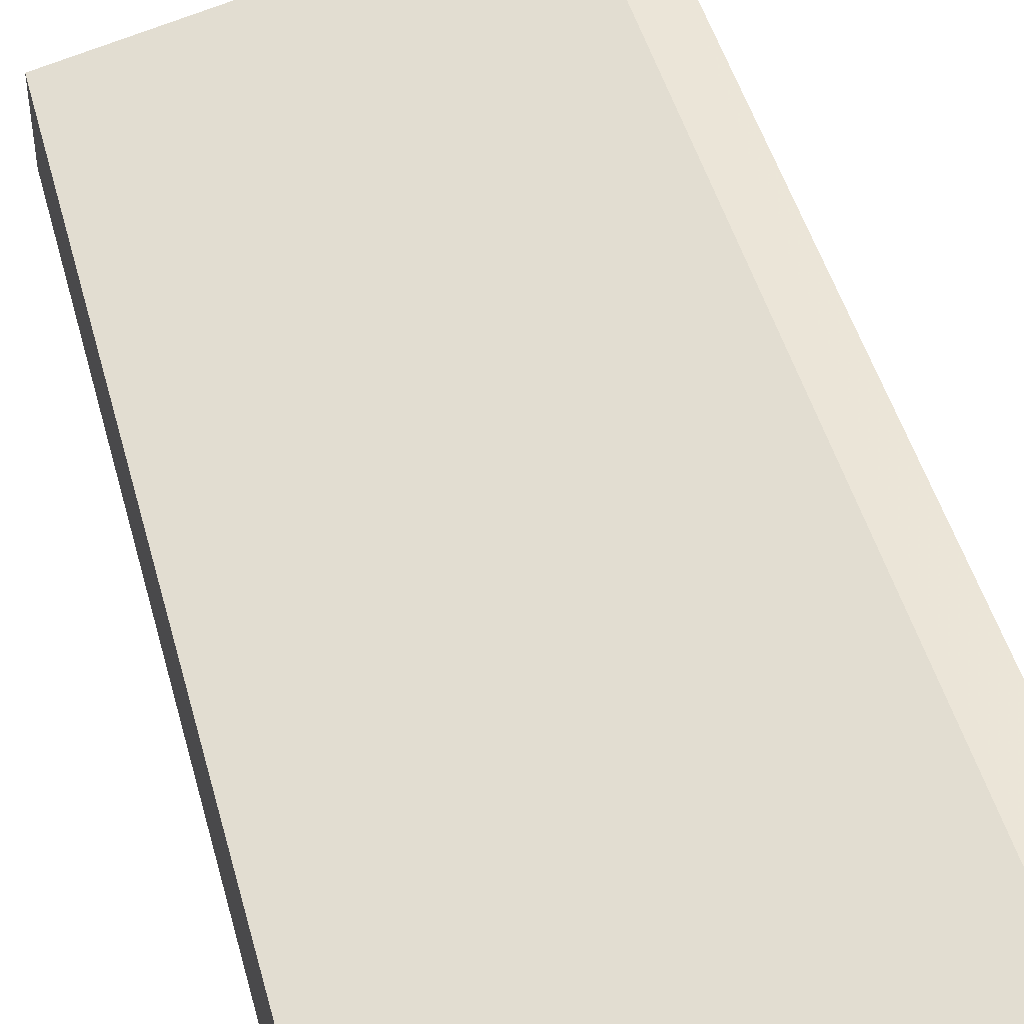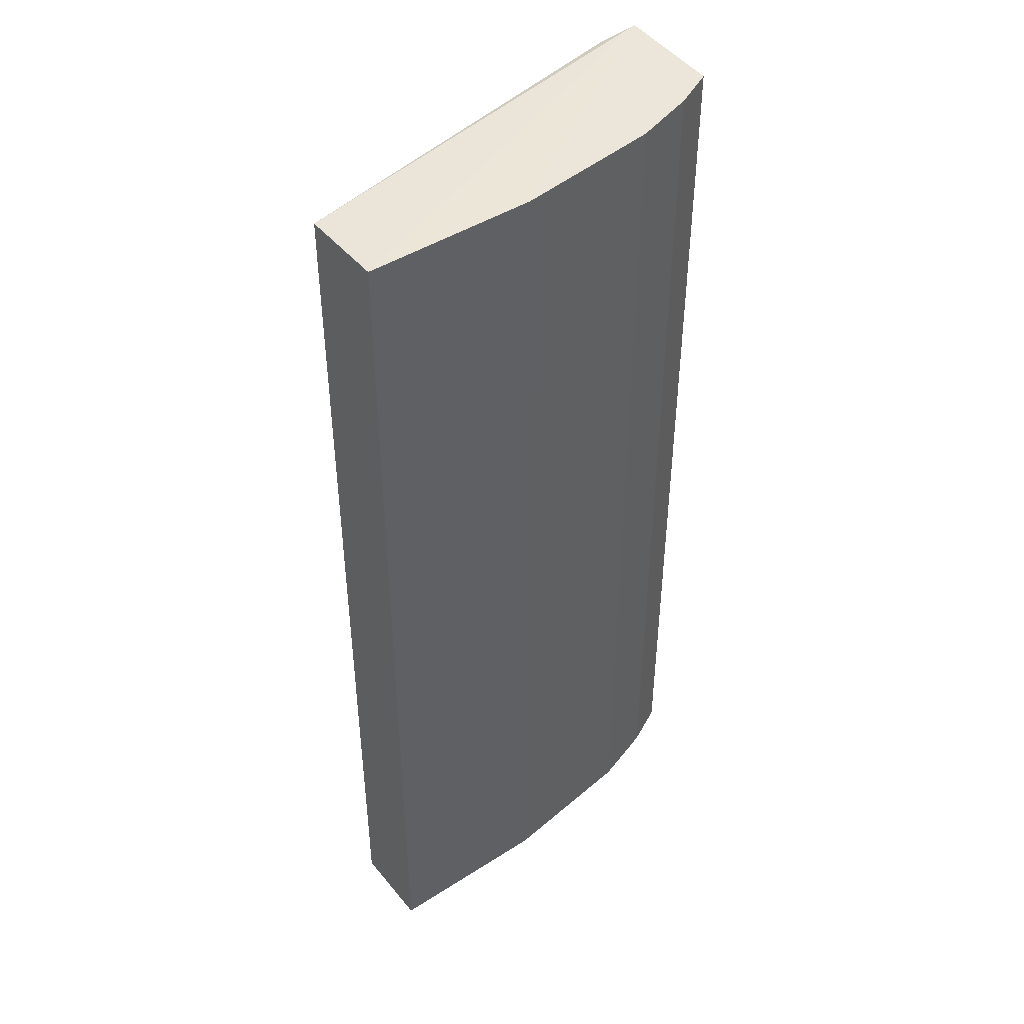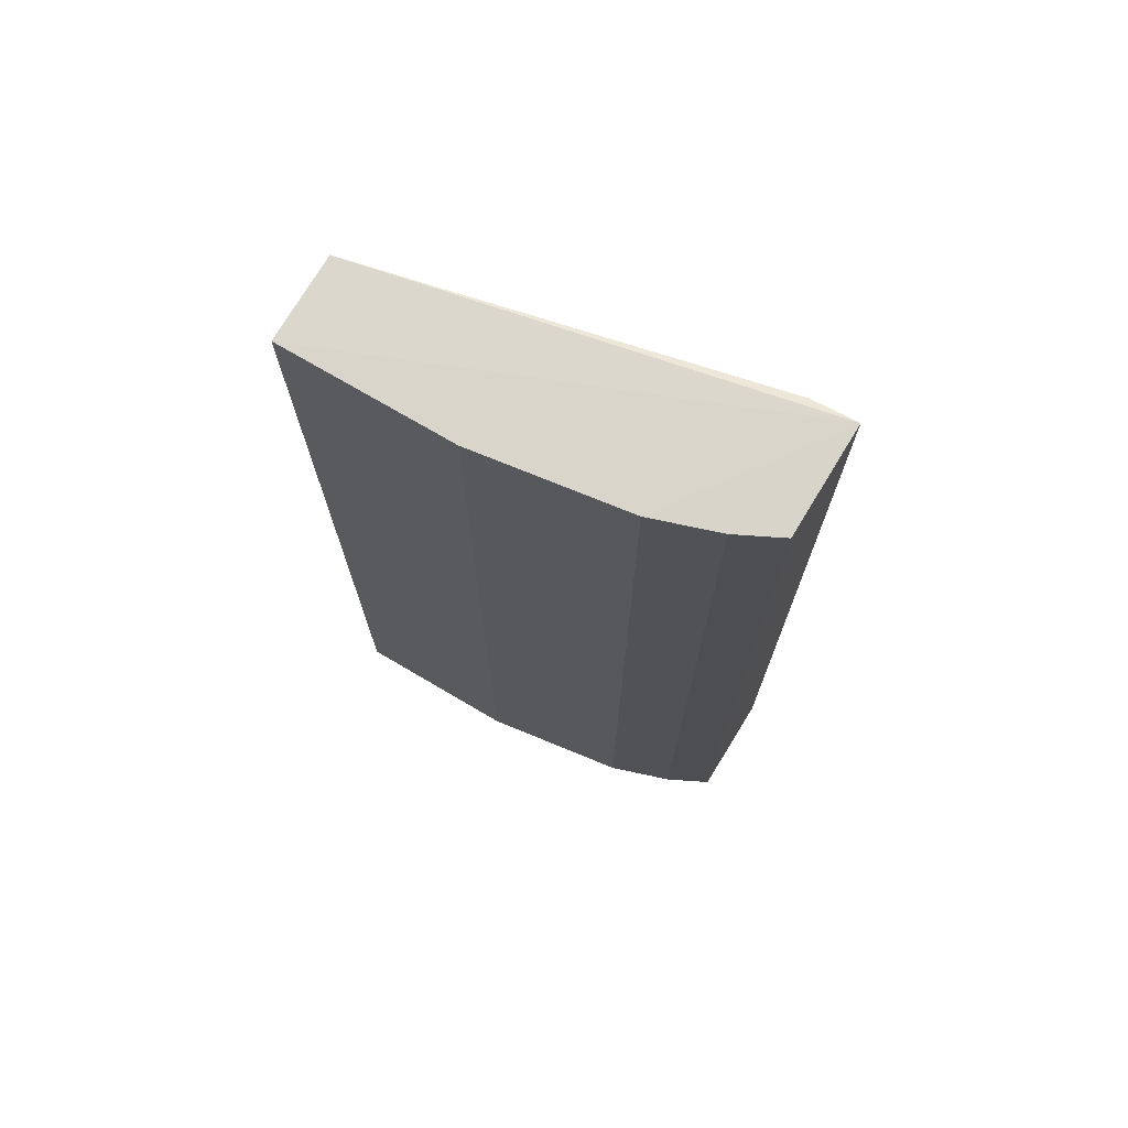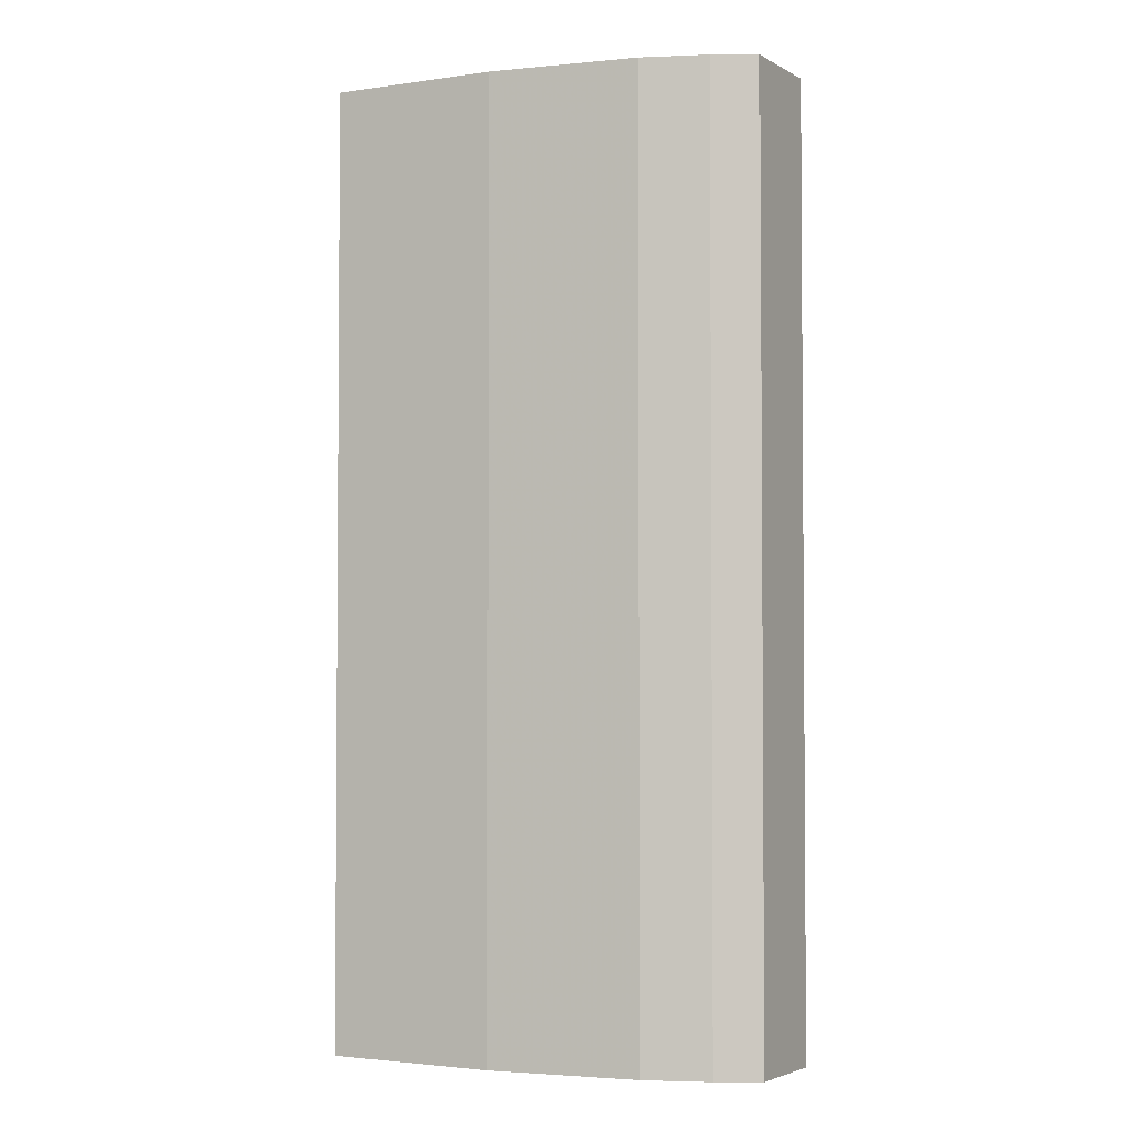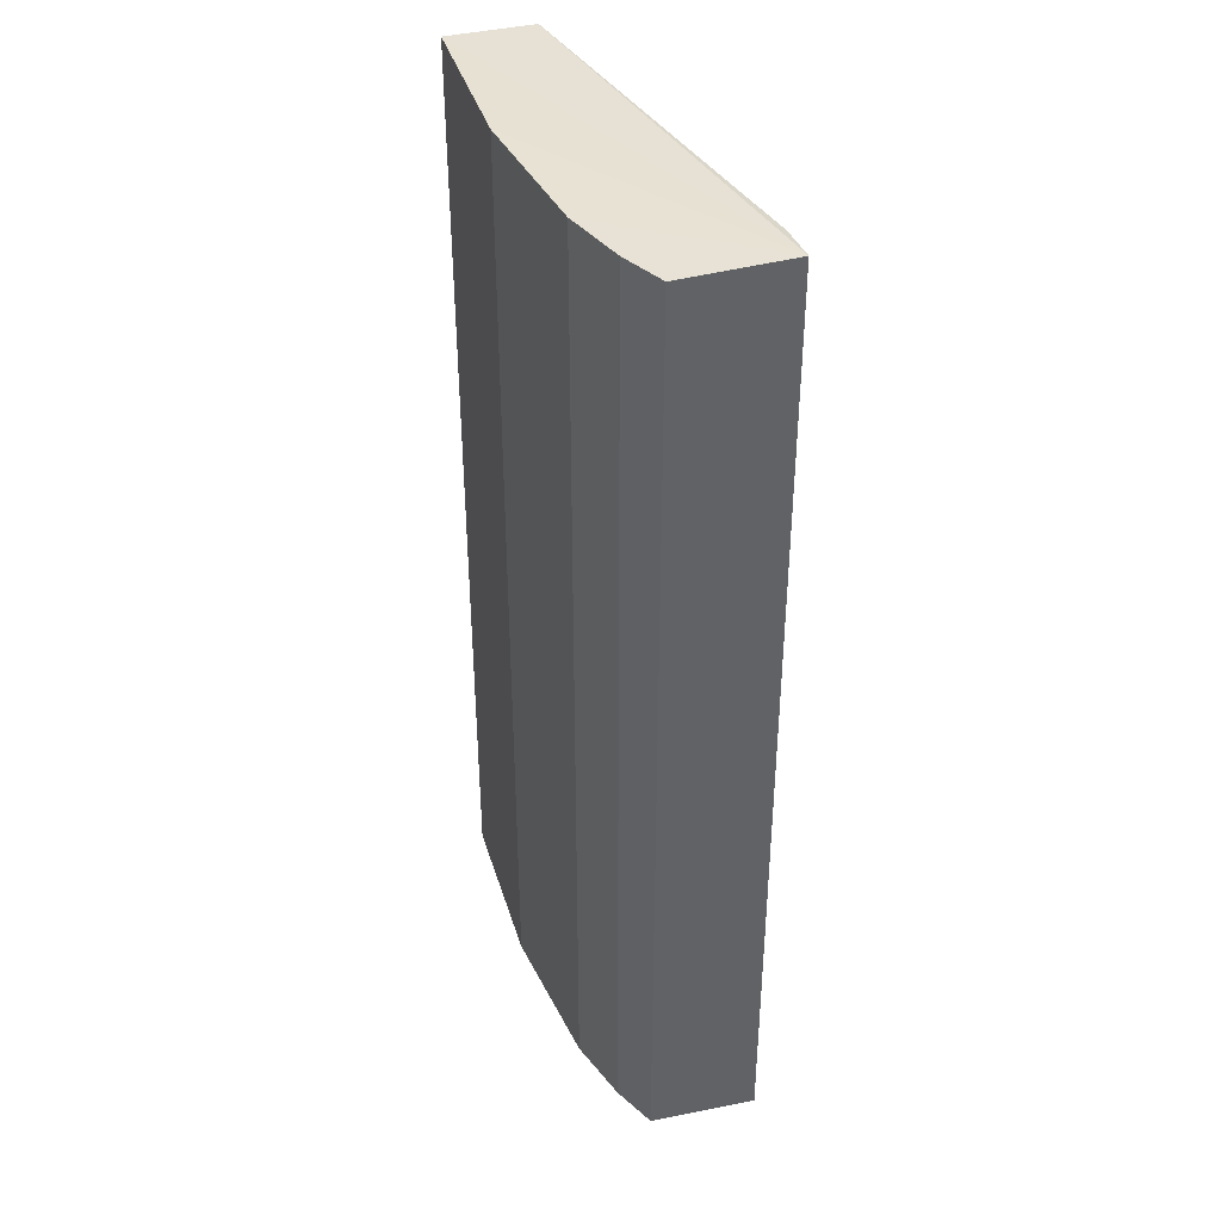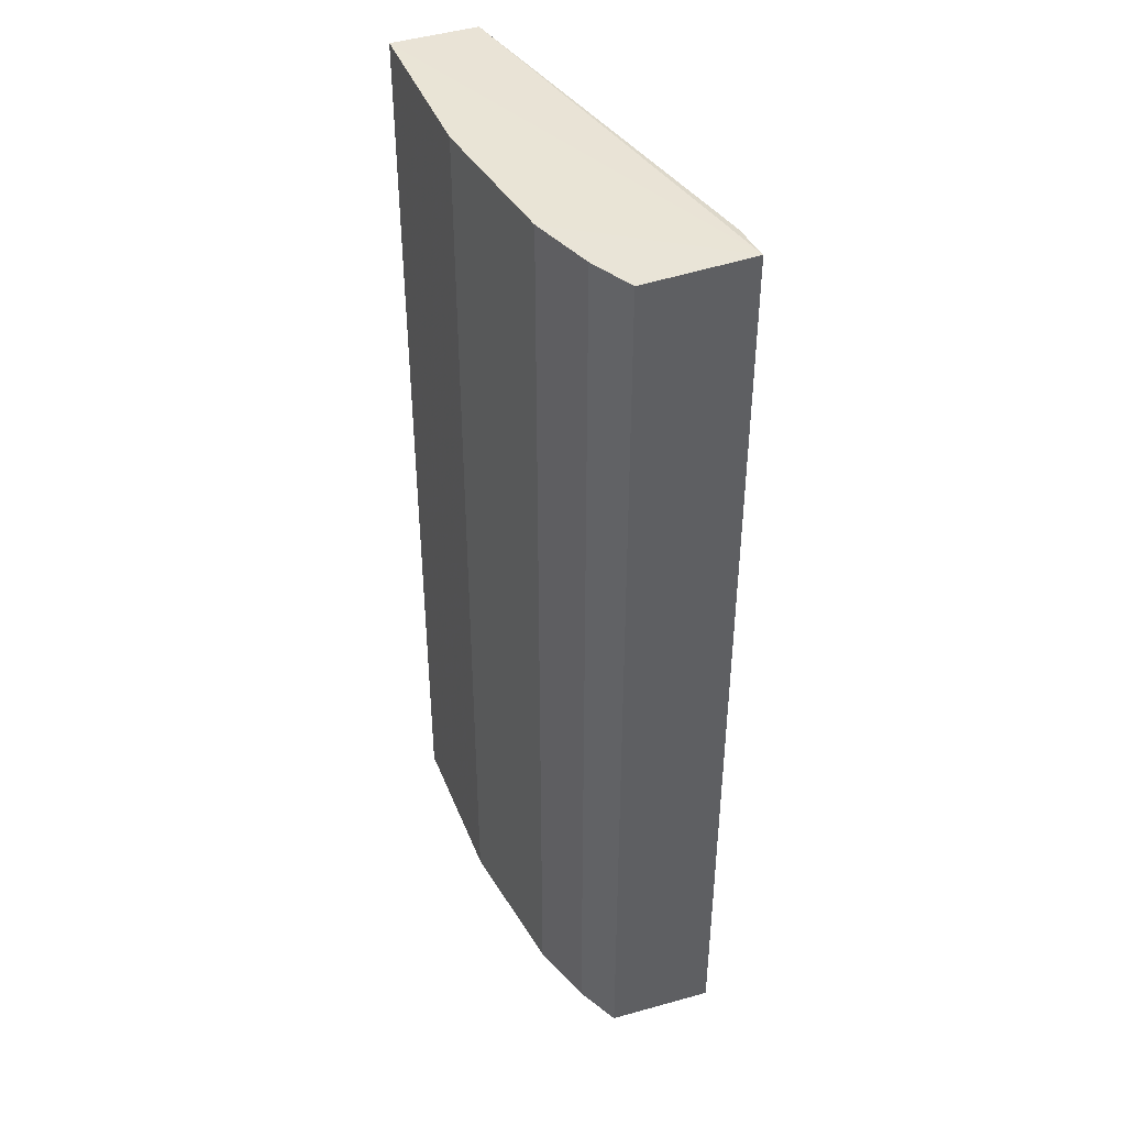
<metadata>
{"format":"obj","ext":"obj","renderer":"f3d","projection":"perspective","resolution":1024,"background":"white","views":[{"elev":46.7,"azim":165.2,"up":"+Z"},{"elev":44.8,"azim":143.5,"up":"+Y"},{"elev":73.0,"azim":-149.5,"up":"+Y"},{"elev":-2.7,"azim":-153.6,"up":"+Y"},{"elev":39.9,"azim":-106.5,"up":"+Y"},{"elev":42.8,"azim":-110.8,"up":"+Y"}]}
</metadata>
<code>
v -0.03046 0.219 -0.2426
v -0.2336 -0.238 -0.2121
v -0.2345 -0.2401 -0.161
v -0.2344 0.2209 -0.161
v -0.03046 -0.238 -0.202
v -0.2132 0.219 -0.2223
v -0.1117 -0.238 -0.2426
v -0.03046 0.219 -0.202
v -0.03046 -0.238 -0.2426
v -0.1117 0.219 -0.2426
v -0.2132 0.219 -0.1614
v -0.1828 -0.238 -0.2325
v -0.2336 0.219 -0.2121
v -0.2132 -0.238 -0.1614
v -0.1828 0.219 -0.2325
v -0.2132 -0.238 -0.2223
f 6 12 16
f 1 4 8
f 5 1 8
f 1 5 9
f 5 3 9
f 3 7 9
f 7 1 9
f 4 1 10
f 1 7 10
f 4 3 11
f 8 4 11
f 5 8 11
f 7 3 12
f 10 7 12
f 2 3 13
f 3 4 13
f 6 2 13
f 4 6 13
f 3 5 14
f 11 3 14
f 5 11 14
f 6 4 15
f 4 10 15
f 12 6 15
f 10 12 15
f 3 2 16
f 2 6 16
f 12 3 16

</code>
